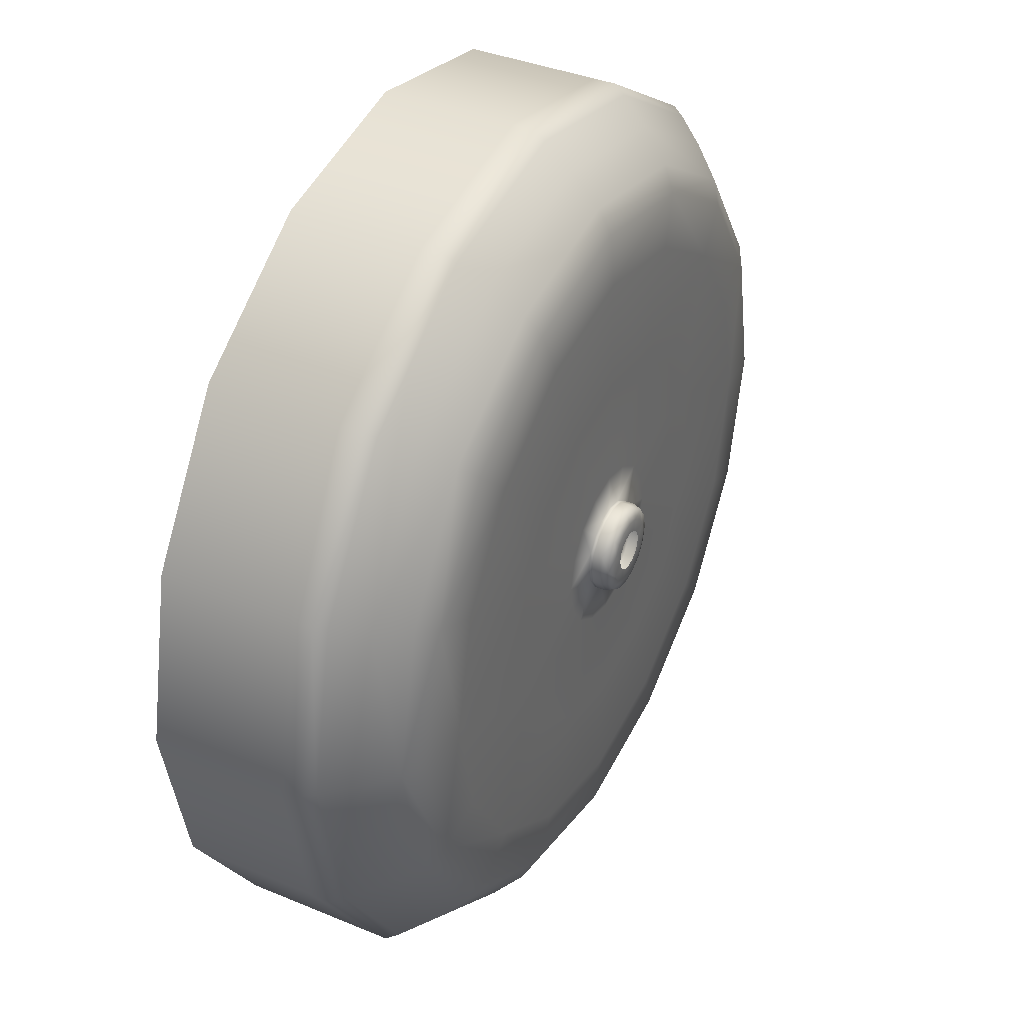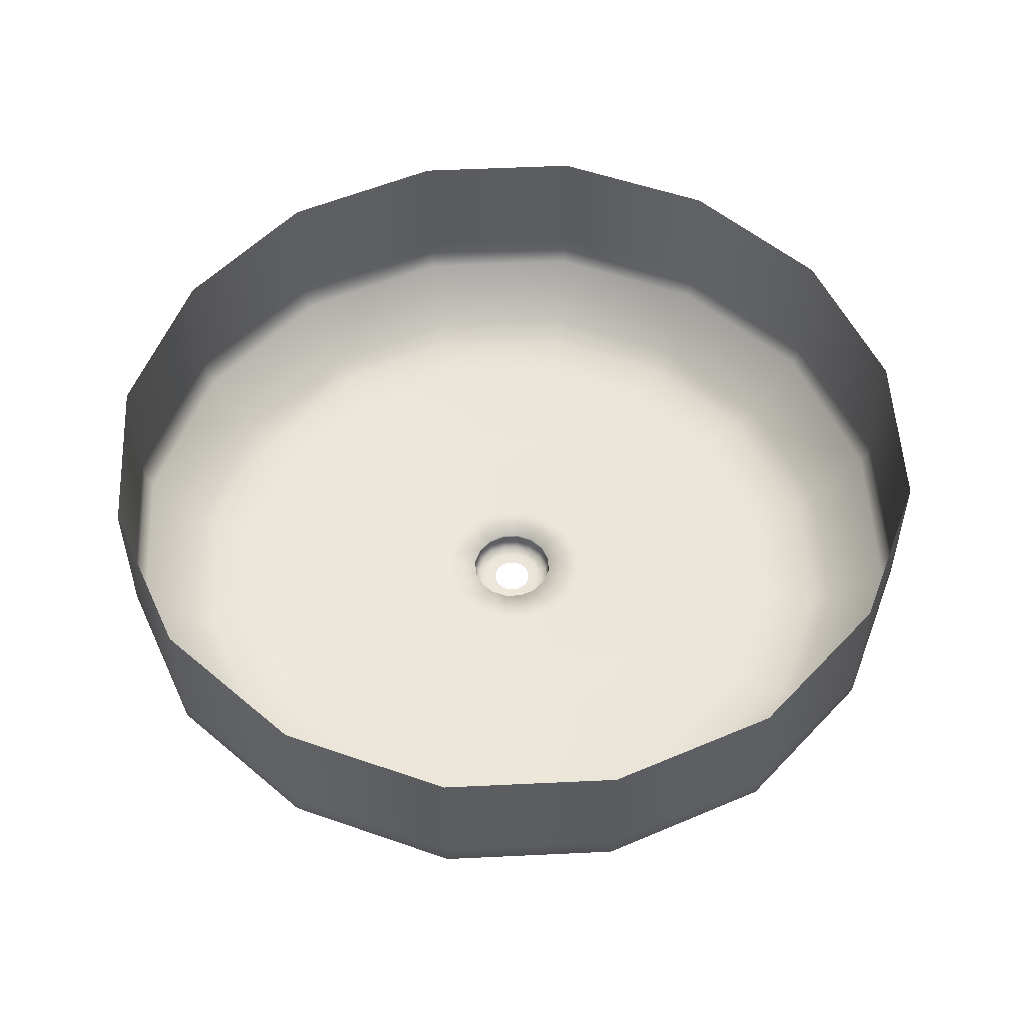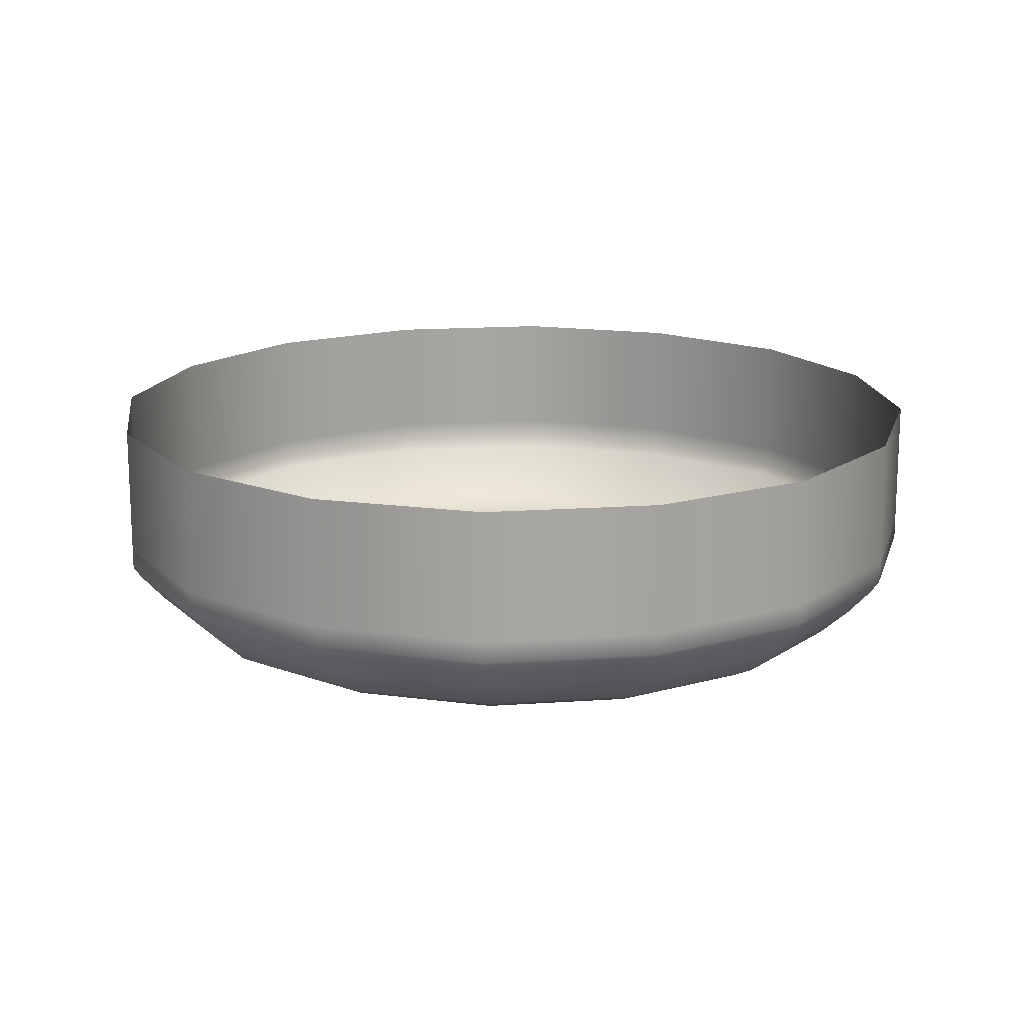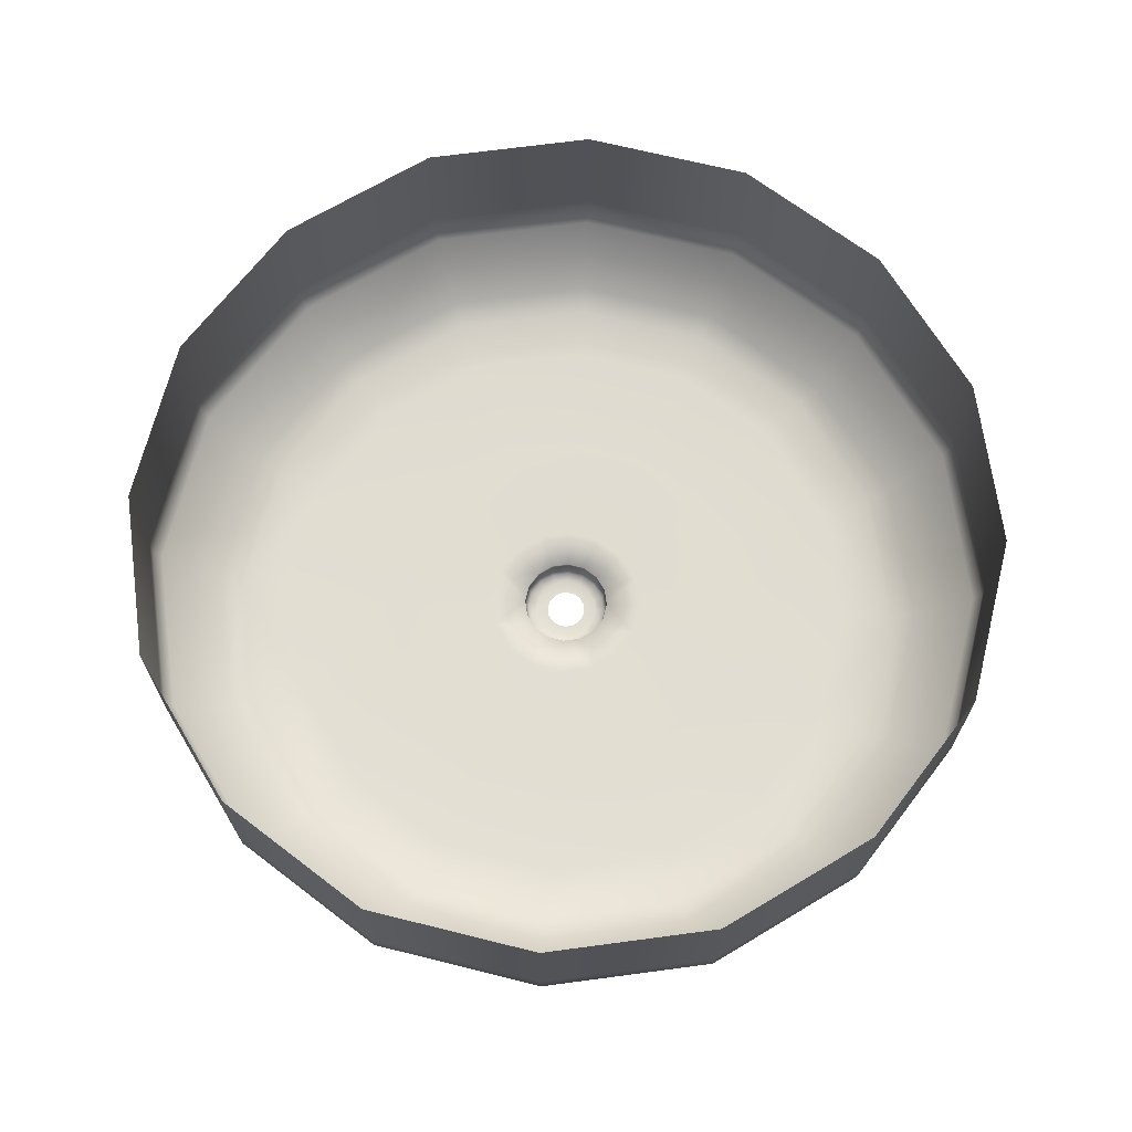
<metadata>
{"format":"obj","ext":"obj","renderer":"f3d","projection":"perspective","resolution":1024,"background":"white","views":[{"elev":38.4,"azim":-62.4,"up":"+Z"},{"elev":53.5,"azim":98.8,"up":"+Y"},{"elev":16.5,"azim":3.6,"up":"+Y"},{"elev":68.4,"azim":-109.3,"up":"+Y"}]}
</metadata>
<code>
o LightFitting_0001
v 0.3569 3.139 2.829
v 0.3589 3.134 2.834
v 0.3381 3.134 2.848
v 0.3345 3.139 2.844
v 0.3316 3.144 2.841
v 0.3554 3.144 2.825
v 0.3832 3.144 2.82
v 0.3832 3.139 2.824
v 0.3832 3.134 2.829
v 0.3197 3.139 2.866
v 0.3244 3.134 2.868
v 0.3193 3.134 2.893
v 0.3143 3.139 2.893
v 0.3101 3.144 2.893
v 0.3159 3.144 2.865
v 0.3197 3.139 2.919
v 0.3345 3.139 2.942
v 0.3316 3.144 2.944
v 0.3159 3.144 2.921
v 0.3244 3.134 2.917
v 0.3381 3.134 2.938
v 0.3569 3.139 2.956
v 0.3832 3.139 2.962
v 0.3832 3.144 2.966
v 0.3554 3.144 2.96
v 0.3589 3.134 2.952
v 0.3832 3.134 2.957
v 0.4096 3.139 2.956
v 0.4111 3.144 2.96
v 0.4076 3.134 2.952
v 0.4284 3.134 2.938
v 0.432 3.139 2.942
v 0.4349 3.144 2.944
v 0.4468 3.139 2.919
v 0.4522 3.139 2.893
v 0.4563 3.144 2.893
v 0.4506 3.144 2.921
v 0.4421 3.134 2.917
v 0.4472 3.134 2.893
v 0.4468 3.139 2.866
v 0.4506 3.144 2.865
v 0.4421 3.134 2.868
v 0.4284 3.134 2.848
v 0.432 3.139 2.844
v 0.4349 3.144 2.841
v 0.4096 3.139 2.829
v 0.4111 3.144 2.825
v 0.4076 3.134 2.834
v 0.4061 3.132 2.838
v 0.4255 3.132 2.85
v 0.4193 3.132 2.857
v 0.4027 3.132 2.846
v 0.3832 3.132 2.842
v 0.3832 3.132 2.833
v 0.4383 3.132 2.87
v 0.443 3.132 2.893
v 0.4342 3.132 2.893
v 0.4302 3.132 2.873
v 0.4383 3.132 2.916
v 0.4255 3.132 2.935
v 0.4193 3.132 2.929
v 0.4302 3.132 2.912
v 0.4061 3.132 2.948
v 0.3832 3.132 2.953
v 0.3832 3.132 2.944
v 0.4027 3.132 2.94
v 0.3604 3.132 2.948
v 0.341 3.132 2.935
v 0.3472 3.132 2.929
v 0.3638 3.132 2.94
v 0.3282 3.132 2.916
v 0.3234 3.132 2.893
v 0.3323 3.132 2.893
v 0.3363 3.132 2.912
v 0.3282 3.132 2.87
v 0.341 3.132 2.85
v 0.3472 3.132 2.857
v 0.3363 3.132 2.873
v 0.3604 3.132 2.838
v 0.3638 3.132 2.846
v 0.3711 3.131 2.863
v 0.3607 3.131 2.87
v 0.3832 3.131 2.861
v 0.3832 3.131 2.879
v 0.378 3.131 2.88
v 0.3736 3.131 2.883
v 0.3539 3.131 2.881
v 0.3707 3.131 2.888
v 0.3696 3.131 2.893
v 0.3514 3.131 2.893
v 0.3539 3.131 2.905
v 0.3707 3.131 2.898
v 0.3736 3.131 2.902
v 0.3607 3.131 2.915
v 0.3711 3.131 2.922
v 0.378 3.131 2.905
v 0.3832 3.131 2.906
v 0.3832 3.131 2.925
v 0.3954 3.131 2.922
v 0.4058 3.131 2.915
v 0.3885 3.131 2.905
v 0.3929 3.131 2.902
v 0.4126 3.131 2.905
v 0.3958 3.131 2.898
v 0.3969 3.131 2.893
v 0.4151 3.131 2.893
v 0.4126 3.131 2.881
v 0.4058 3.131 2.87
v 0.3958 3.131 2.888
v 0.3929 3.131 2.883
v 0.3954 3.131 2.863
v 0.3885 3.131 2.88
v 0.3812 3.127 2.888
v 0.3794 3.127 2.889
v 0.3783 3.128 2.888
v 0.3806 3.128 2.886
v 0.3832 3.128 2.886
v 0.3832 3.127 2.887
v 0.3832 3.127 2.889
v 0.382 3.127 2.89
v 0.3808 3.127 2.89
v 0.3782 3.127 2.891
v 0.3778 3.127 2.893
v 0.3762 3.128 2.893
v 0.3768 3.128 2.89
v 0.3801 3.127 2.891
v 0.3799 3.127 2.893
v 0.3782 3.127 2.895
v 0.3794 3.127 2.897
v 0.3783 3.128 2.898
v 0.3768 3.128 2.895
v 0.3801 3.127 2.894
v 0.3808 3.127 2.895
v 0.3812 3.127 2.898
v 0.3832 3.127 2.898
v 0.3832 3.128 2.9
v 0.3806 3.128 2.899
v 0.382 3.127 2.896
v 0.3832 3.127 2.896
v 0.3853 3.127 2.898
v 0.3871 3.127 2.897
v 0.3882 3.128 2.898
v 0.3859 3.128 2.899
v 0.3845 3.127 2.896
v 0.3856 3.127 2.895
v 0.3883 3.127 2.895
v 0.3887 3.127 2.893
v 0.3903 3.128 2.893
v 0.3897 3.128 2.895
v 0.3864 3.127 2.894
v 0.3866 3.127 2.893
v 0.3883 3.127 2.891
v 0.3871 3.127 2.889
v 0.3882 3.128 2.888
v 0.3897 3.128 2.89
v 0.3864 3.127 2.891
v 0.3856 3.127 2.89
v 0.3853 3.127 2.888
v 0.3859 3.128 2.886
v 0.3845 3.127 2.89
v 0.3861 3.131 2.886
v 0.3886 3.131 2.887
v 0.3886 3.13 2.887
v 0.3861 3.13 2.886
v 0.3832 3.13 2.885
v 0.3832 3.131 2.885
v 0.3861 3.129 2.886
v 0.3886 3.129 2.887
v 0.3832 3.129 2.885
v 0.3902 3.131 2.89
v 0.3908 3.131 2.893
v 0.3908 3.13 2.893
v 0.3902 3.13 2.89
v 0.3902 3.129 2.89
v 0.3908 3.129 2.893
v 0.3902 3.131 2.896
v 0.3886 3.131 2.898
v 0.3886 3.13 2.898
v 0.3902 3.13 2.896
v 0.3902 3.129 2.896
v 0.3886 3.129 2.898
v 0.3861 3.131 2.9
v 0.3832 3.131 2.9
v 0.3832 3.13 2.9
v 0.3861 3.13 2.9
v 0.3861 3.129 2.9
v 0.3832 3.129 2.9
v 0.3804 3.131 2.9
v 0.3779 3.131 2.898
v 0.3779 3.13 2.898
v 0.3804 3.13 2.9
v 0.3804 3.129 2.9
v 0.3779 3.129 2.898
v 0.3763 3.131 2.896
v 0.3757 3.131 2.893
v 0.3757 3.13 2.893
v 0.3763 3.13 2.896
v 0.3763 3.129 2.896
v 0.3757 3.129 2.893
v 0.3763 3.131 2.89
v 0.3779 3.131 2.887
v 0.3779 3.13 2.887
v 0.3763 3.13 2.89
v 0.3763 3.129 2.89
v 0.3779 3.129 2.887
v 0.3804 3.131 2.886
v 0.3804 3.13 2.886
v 0.3804 3.129 2.886
v 0.3549 3.159 2.824
v 0.3549 3.171 2.824
v 0.3832 3.171 2.818
v 0.3832 3.159 2.818
v 0.3832 3.149 2.818
v 0.3548 3.149 2.824
v 0.3306 3.149 2.84
v 0.3306 3.159 2.84
v 0.3306 3.171 2.84
v 0.3548 3.146 2.824
v 0.3832 3.146 2.818
v 0.3306 3.146 2.84
v 0.3147 3.159 2.864
v 0.3147 3.171 2.864
v 0.3147 3.149 2.864
v 0.3088 3.149 2.893
v 0.3088 3.159 2.893
v 0.3089 3.171 2.893
v 0.3147 3.146 2.864
v 0.3088 3.146 2.893
v 0.3147 3.159 2.921
v 0.3147 3.171 2.921
v 0.3147 3.149 2.921
v 0.3306 3.149 2.945
v 0.3306 3.159 2.945
v 0.3306 3.171 2.945
v 0.3147 3.146 2.921
v 0.3306 3.146 2.945
v 0.3549 3.159 2.961
v 0.3549 3.171 2.961
v 0.3548 3.149 2.961
v 0.3832 3.149 2.967
v 0.3832 3.159 2.967
v 0.3832 3.171 2.967
v 0.3548 3.146 2.961
v 0.3832 3.146 2.967
v 0.4116 3.159 2.961
v 0.4116 3.171 2.961
v 0.4117 3.149 2.961
v 0.4359 3.149 2.945
v 0.4359 3.159 2.945
v 0.4358 3.171 2.945
v 0.4117 3.146 2.961
v 0.4359 3.146 2.945
v 0.4518 3.159 2.921
v 0.4518 3.171 2.921
v 0.4518 3.149 2.921
v 0.4577 3.149 2.893
v 0.4577 3.159 2.893
v 0.4576 3.171 2.893
v 0.4518 3.146 2.921
v 0.4577 3.146 2.893
v 0.4518 3.159 2.864
v 0.4518 3.171 2.864
v 0.4518 3.149 2.864
v 0.4359 3.149 2.84
v 0.4359 3.159 2.84
v 0.4358 3.171 2.84
v 0.4518 3.146 2.864
v 0.4359 3.146 2.84
v 0.4116 3.159 2.824
v 0.4116 3.171 2.824
v 0.4117 3.149 2.824
v 0.4117 3.146 2.824
f 1 2 3
f 1 3 4
f 1 4 5
f 1 5 6
f 1 6 7
f 1 7 8
f 1 8 9
f 1 9 2
f 10 4 3
f 10 3 11
f 10 11 12
f 10 12 13
f 10 13 14
f 10 14 15
f 10 15 5
f 10 5 4
f 16 17 18
f 16 18 19
f 16 19 14
f 16 14 13
f 16 13 12
f 16 12 20
f 16 20 21
f 16 21 17
f 22 23 24
f 22 24 25
f 22 25 18
f 22 18 17
f 22 17 21
f 22 21 26
f 22 26 27
f 22 27 23
f 28 29 24
f 28 24 23
f 28 23 27
f 28 27 30
f 28 30 31
f 28 31 32
f 28 32 33
f 28 33 29
f 34 35 36
f 34 36 37
f 34 37 33
f 34 33 32
f 34 32 31
f 34 31 38
f 34 38 39
f 34 39 35
f 40 41 36
f 40 36 35
f 40 35 39
f 40 39 42
f 40 42 43
f 40 43 44
f 40 44 45
f 40 45 41
f 46 8 7
f 46 7 47
f 46 47 45
f 46 45 44
f 46 44 43
f 46 43 48
f 46 48 9
f 46 9 8
f 49 48 43
f 49 43 50
f 49 50 51
f 49 51 52
f 49 52 53
f 49 53 54
f 49 54 9
f 49 9 48
f 55 50 43
f 55 43 42
f 55 42 39
f 55 39 56
f 55 56 57
f 55 57 58
f 55 58 51
f 55 51 50
f 59 38 31
f 59 31 60
f 59 60 61
f 59 61 62
f 59 62 57
f 59 57 56
f 59 56 39
f 59 39 38
f 63 60 31
f 63 31 30
f 63 30 27
f 63 27 64
f 63 64 65
f 63 65 66
f 63 66 61
f 63 61 60
f 67 26 21
f 67 21 68
f 67 68 69
f 67 69 70
f 67 70 65
f 67 65 64
f 67 64 27
f 67 27 26
f 71 20 12
f 71 12 72
f 71 72 73
f 71 73 74
f 71 74 69
f 71 69 68
f 71 68 21
f 71 21 20
f 75 11 3
f 75 3 76
f 75 76 77
f 75 77 78
f 75 78 73
f 75 73 72
f 75 72 12
f 75 12 11
f 79 76 3
f 79 3 2
f 79 2 9
f 79 9 54
f 79 54 53
f 79 53 80
f 79 80 77
f 79 77 76
f 81 82 77
f 81 77 80
f 81 80 53
f 81 53 83
f 81 83 84
f 81 84 85
f 81 85 86
f 81 86 82
f 87 78 77
f 87 77 82
f 87 82 86
f 87 86 88
f 87 88 89
f 87 89 90
f 87 90 73
f 87 73 78
f 91 74 73
f 91 73 90
f 91 90 89
f 91 89 92
f 91 92 93
f 91 93 94
f 91 94 69
f 91 69 74
f 95 70 69
f 95 69 94
f 95 94 93
f 95 93 96
f 95 96 97
f 95 97 98
f 95 98 65
f 95 65 70
f 99 100 61
f 99 61 66
f 99 66 65
f 99 65 98
f 99 98 97
f 99 97 101
f 99 101 102
f 99 102 100
f 103 62 61
f 103 61 100
f 103 100 102
f 103 102 104
f 103 104 105
f 103 105 106
f 103 106 57
f 103 57 62
f 107 108 51
f 107 51 58
f 107 58 57
f 107 57 106
f 107 106 105
f 107 105 109
f 107 109 110
f 107 110 108
f 111 52 51
f 111 51 108
f 111 108 110
f 111 110 112
f 111 112 84
f 111 84 83
f 111 83 53
f 111 53 52
f 113 114 115
f 113 115 116
f 113 116 117
f 113 117 118
f 113 118 119
f 113 119 120
f 113 120 121
f 113 121 114
f 122 123 124
f 122 124 125
f 122 125 115
f 122 115 114
f 122 114 121
f 122 121 126
f 122 126 127
f 122 127 123
f 128 129 130
f 128 130 131
f 128 131 124
f 128 124 123
f 128 123 127
f 128 127 132
f 128 132 133
f 128 133 129
f 134 135 136
f 134 136 137
f 134 137 130
f 134 130 129
f 134 129 133
f 134 133 138
f 134 138 139
f 134 139 135
f 140 141 142
f 140 142 143
f 140 143 136
f 140 136 135
f 140 135 139
f 140 139 144
f 140 144 145
f 140 145 141
f 146 147 148
f 146 148 149
f 146 149 142
f 146 142 141
f 146 141 145
f 146 145 150
f 146 150 151
f 146 151 147
f 152 153 154
f 152 154 155
f 152 155 148
f 152 148 147
f 152 147 151
f 152 151 156
f 152 156 157
f 152 157 153
f 158 118 117
f 158 117 159
f 158 159 154
f 158 154 153
f 158 153 157
f 158 157 160
f 158 160 119
f 158 119 118
f 161 112 110
f 161 110 162
f 161 162 163
f 161 163 164
f 161 164 165
f 161 165 166
f 161 166 84
f 161 84 112
f 167 164 163
f 167 163 168
f 167 168 154
f 167 154 159
f 167 159 117
f 167 117 169
f 167 169 165
f 167 165 164
f 170 109 105
f 170 105 171
f 170 171 172
f 170 172 173
f 170 173 163
f 170 163 162
f 170 162 110
f 170 110 109
f 174 173 172
f 174 172 175
f 174 175 148
f 174 148 155
f 174 155 154
f 174 154 168
f 174 168 163
f 174 163 173
f 176 104 102
f 176 102 177
f 176 177 178
f 176 178 179
f 176 179 172
f 176 172 171
f 176 171 105
f 176 105 104
f 180 179 178
f 180 178 181
f 180 181 142
f 180 142 149
f 180 149 148
f 180 148 175
f 180 175 172
f 180 172 179
f 182 101 97
f 182 97 183
f 182 183 184
f 182 184 185
f 182 185 178
f 182 178 177
f 182 177 102
f 182 102 101
f 186 185 184
f 186 184 187
f 186 187 136
f 186 136 143
f 186 143 142
f 186 142 181
f 186 181 178
f 186 178 185
f 188 96 93
f 188 93 189
f 188 189 190
f 188 190 191
f 188 191 184
f 188 184 183
f 188 183 97
f 188 97 96
f 192 191 190
f 192 190 193
f 192 193 130
f 192 130 137
f 192 137 136
f 192 136 187
f 192 187 184
f 192 184 191
f 194 92 89
f 194 89 195
f 194 195 196
f 194 196 197
f 194 197 190
f 194 190 189
f 194 189 93
f 194 93 92
f 198 197 196
f 198 196 199
f 198 199 124
f 198 124 131
f 198 131 130
f 198 130 193
f 198 193 190
f 198 190 197
f 200 88 86
f 200 86 201
f 200 201 202
f 200 202 203
f 200 203 196
f 200 196 195
f 200 195 89
f 200 89 88
f 204 203 202
f 204 202 205
f 204 205 115
f 204 115 125
f 204 125 124
f 204 124 199
f 204 199 196
f 204 196 203
f 206 85 84
f 206 84 166
f 206 166 165
f 206 165 207
f 206 207 202
f 206 202 201
f 206 201 86
f 206 86 85
f 208 207 165
f 208 165 169
f 208 169 117
f 208 117 116
f 208 116 115
f 208 115 205
f 208 205 202
f 208 202 207
f 209 210 211
f 209 211 212
f 209 212 213
f 209 213 214
f 209 214 215
f 209 215 216
f 209 216 217
f 209 217 210
f 218 214 213
f 218 213 219
f 218 219 7
f 218 7 6
f 218 6 5
f 218 5 220
f 218 220 215
f 218 215 214
f 221 222 217
f 221 217 216
f 221 216 215
f 221 215 223
f 221 223 224
f 221 224 225
f 221 225 226
f 221 226 222
f 227 223 215
f 227 215 220
f 227 220 5
f 227 5 15
f 227 15 14
f 227 14 228
f 227 228 224
f 227 224 223
f 229 230 226
f 229 226 225
f 229 225 224
f 229 224 231
f 229 231 232
f 229 232 233
f 229 233 234
f 229 234 230
f 235 231 224
f 235 224 228
f 235 228 14
f 235 14 19
f 235 19 18
f 235 18 236
f 235 236 232
f 235 232 231
f 237 238 234
f 237 234 233
f 237 233 232
f 237 232 239
f 237 239 240
f 237 240 241
f 237 241 242
f 237 242 238
f 243 239 232
f 243 232 236
f 243 236 18
f 243 18 25
f 243 25 24
f 243 24 244
f 243 244 240
f 243 240 239
f 245 246 242
f 245 242 241
f 245 241 240
f 245 240 247
f 245 247 248
f 245 248 249
f 245 249 250
f 245 250 246
f 251 247 240
f 251 240 244
f 251 244 24
f 251 24 29
f 251 29 33
f 251 33 252
f 251 252 248
f 251 248 247
f 253 254 250
f 253 250 249
f 253 249 248
f 253 248 255
f 253 255 256
f 253 256 257
f 253 257 258
f 253 258 254
f 259 255 248
f 259 248 252
f 259 252 33
f 259 33 37
f 259 37 36
f 259 36 260
f 259 260 256
f 259 256 255
f 261 262 258
f 261 258 257
f 261 257 256
f 261 256 263
f 261 263 264
f 261 264 265
f 261 265 266
f 261 266 262
f 267 263 256
f 267 256 260
f 267 260 36
f 267 36 41
f 267 41 45
f 267 45 268
f 267 268 264
f 267 264 263
f 269 270 266
f 269 266 265
f 269 265 264
f 269 264 271
f 269 271 213
f 269 213 212
f 269 212 211
f 269 211 270
f 272 271 264
f 272 264 268
f 272 268 45
f 272 45 47
f 272 47 7
f 272 7 219
f 272 219 213
f 272 213 271

</code>
